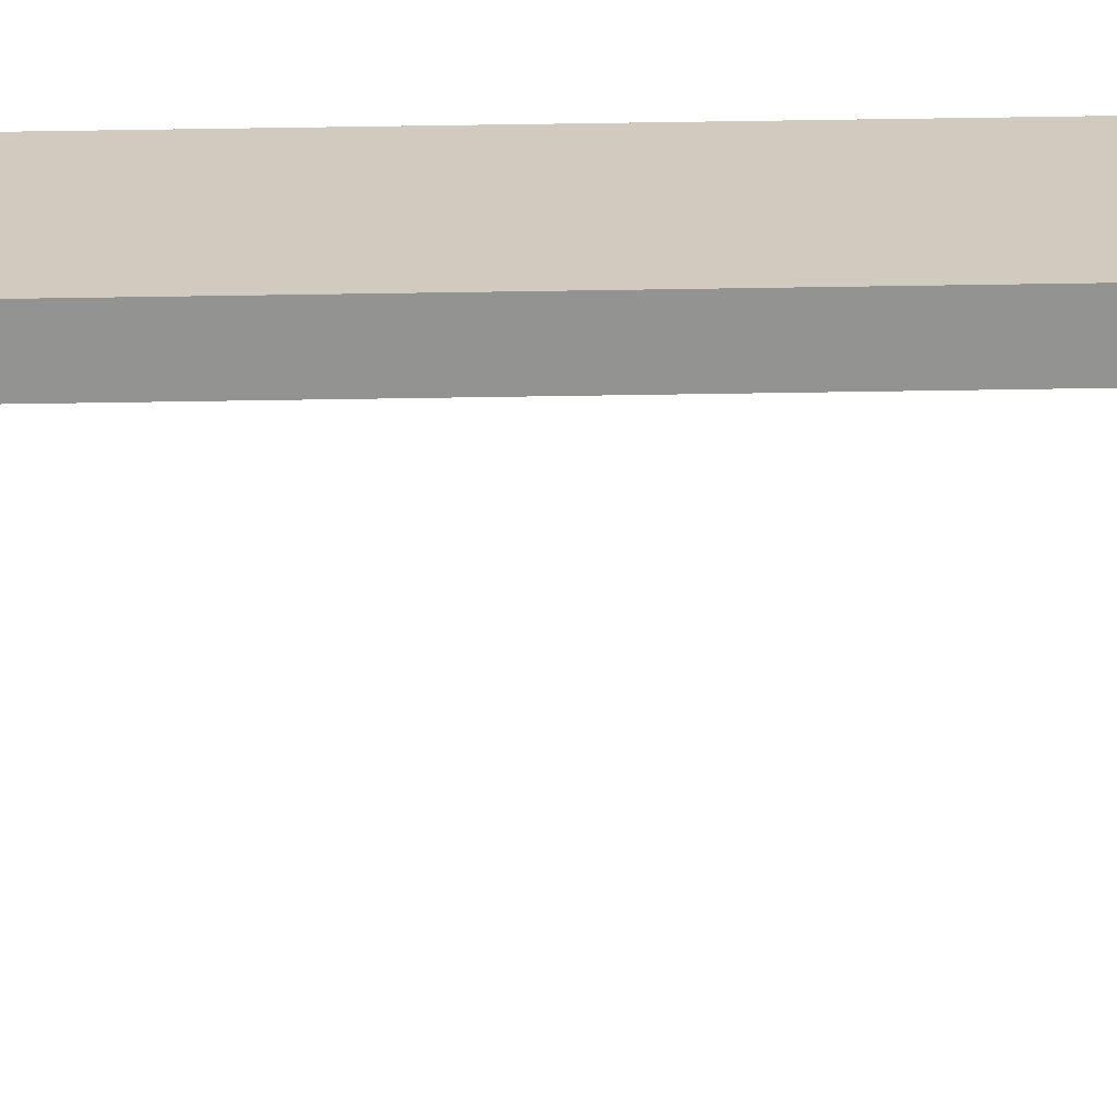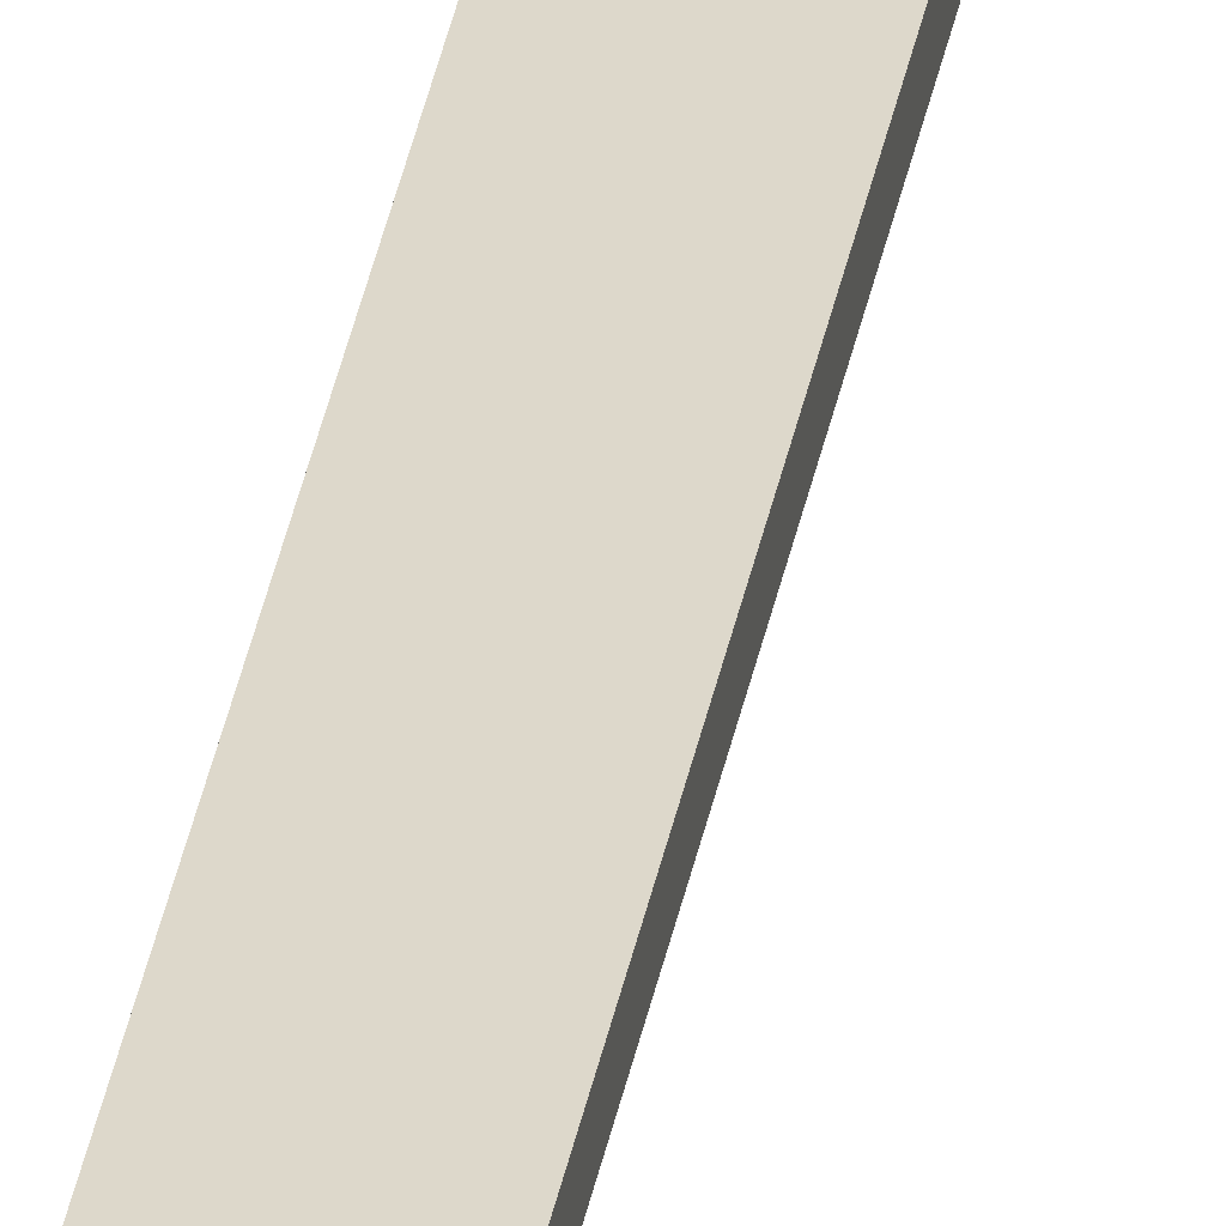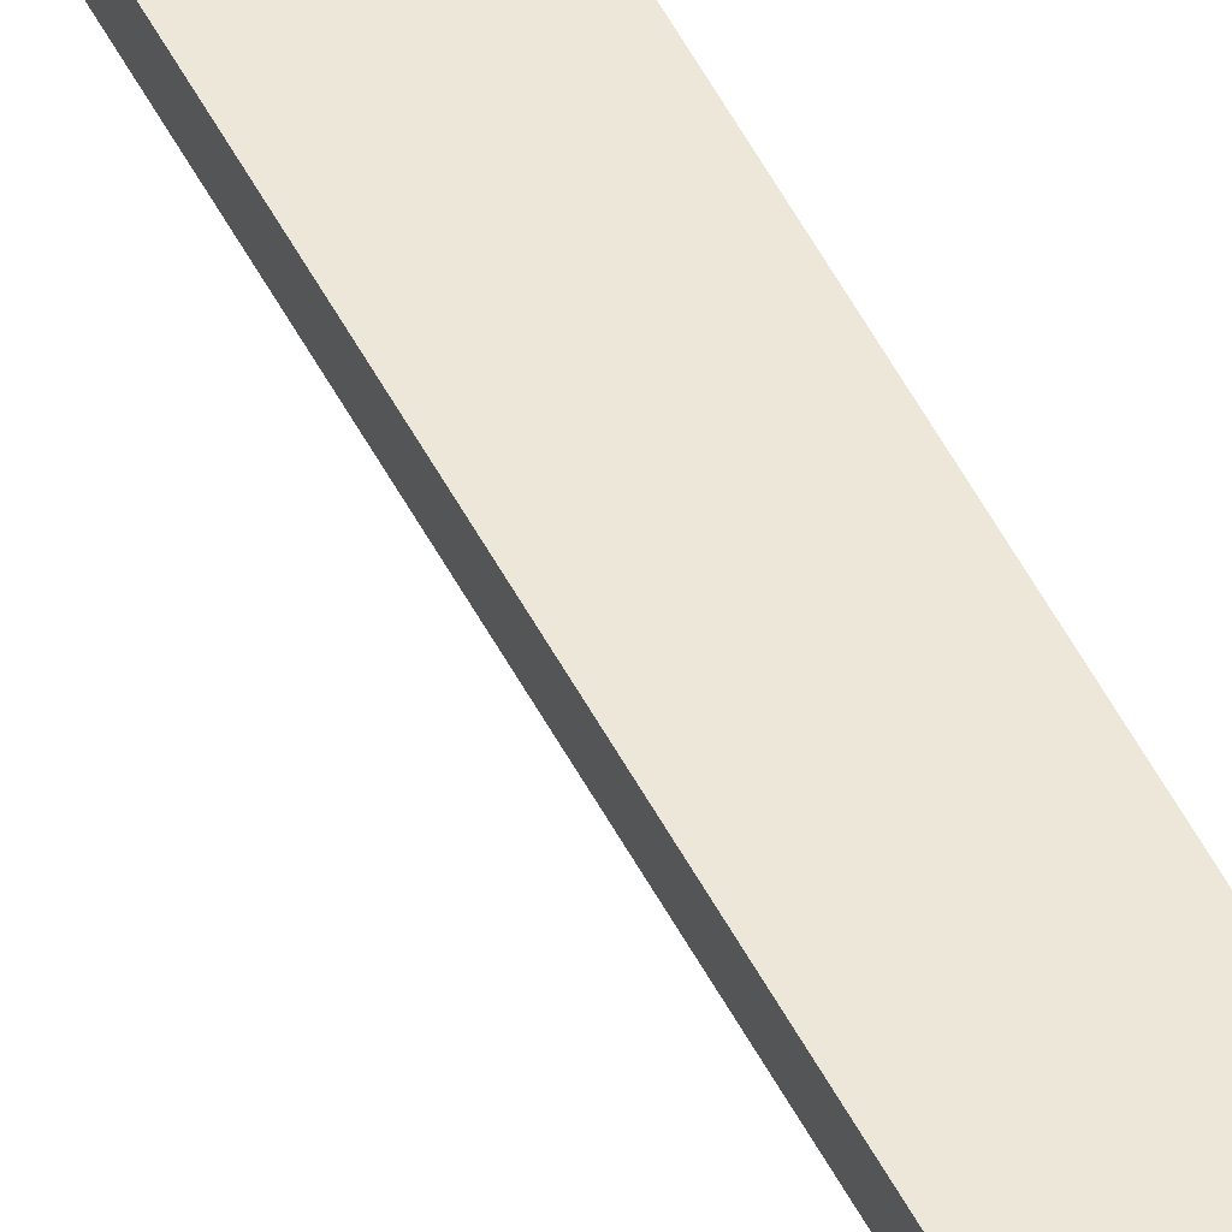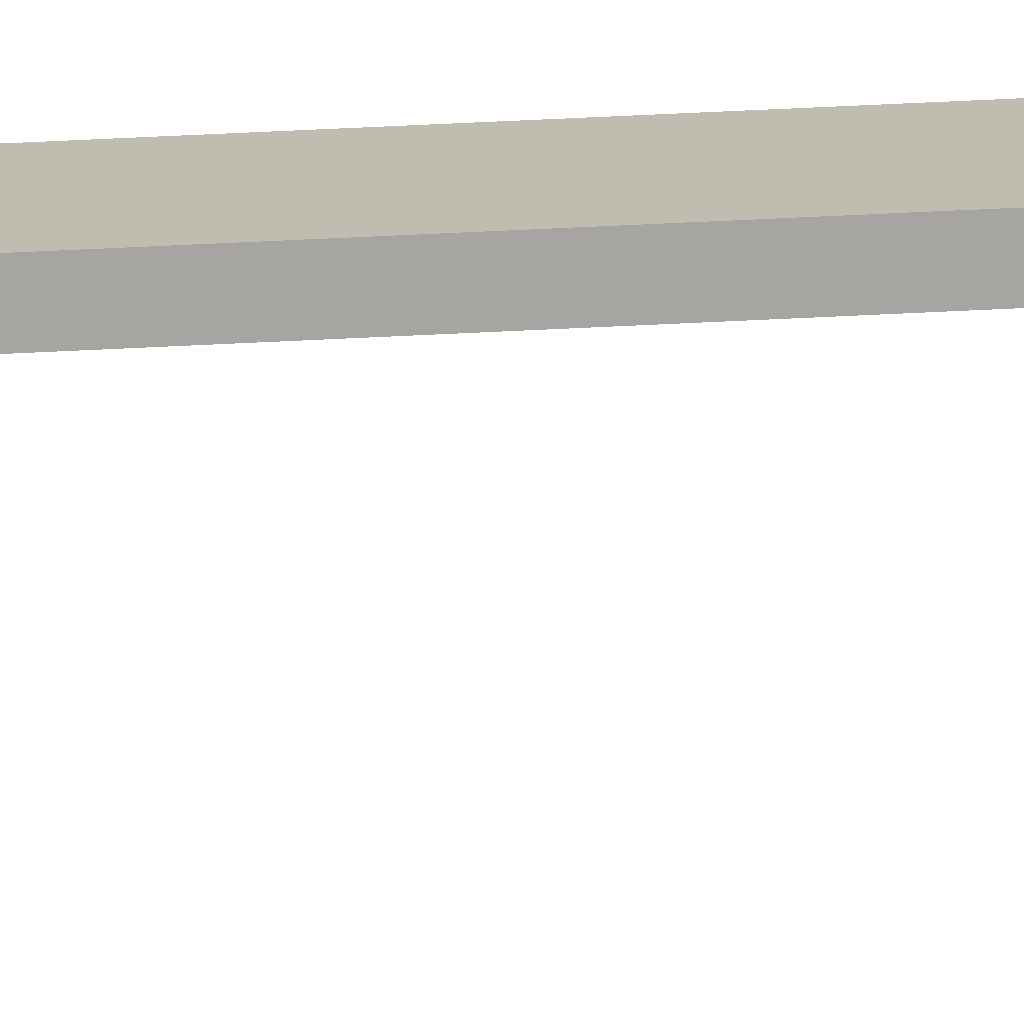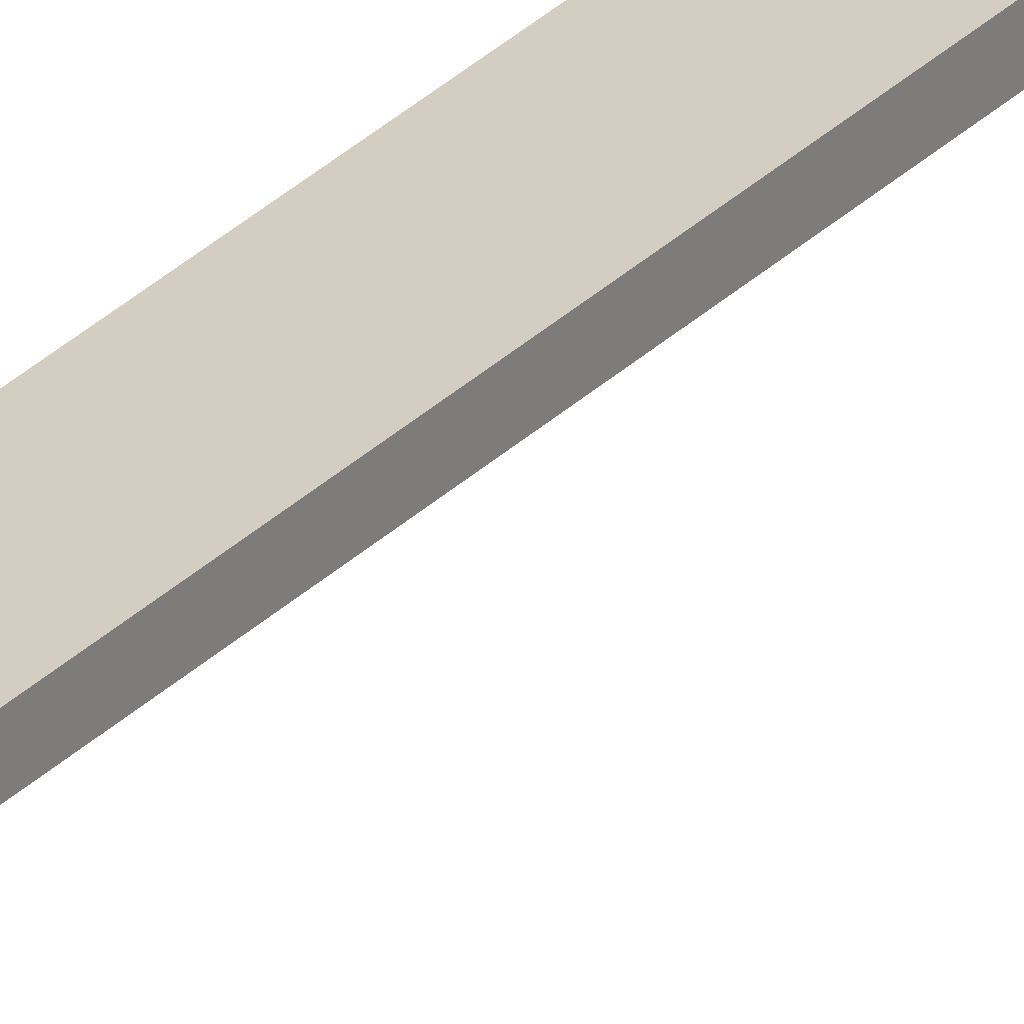
<metadata>
{"format":"obj","ext":"obj","renderer":"f3d","projection":"perspective","resolution":1024,"background":"white","views":[{"elev":23.5,"azim":-92.1,"up":"+Z"},{"elev":31.5,"azim":-170.7,"up":"+Z"},{"elev":49.6,"azim":-26.0,"up":"+Z"},{"elev":16.5,"azim":80.9,"up":"+Z"},{"elev":25.0,"azim":31.1,"up":"+Z"}]}
</metadata>
<code>
v  5.68 14.96 -36.03
v  -5.735 14.96 -36.03
v  -5.735 14.96 4.482
v  5.68 14.96 4.482
v  5.68 11.38 -36.03
v  -5.735 11.38 -36.03
v  -5.735 11.38 4.482
v  5.68 11.38 4.482
v  7.291 9.764 -37.64
v  -7.346 9.764 -37.64
v  -7.346 9.764 4.482
v  7.291 9.764 4.482
v  7.291 3.976 -37.64
v  -7.346 3.976 -37.64
v  -7.346 3.976 4.482
v  7.291 3.976 4.482
v  6.951 3.976 -37.3
v  -7.007 3.976 -37.3
v  -7.007 3.976 4.482
v  6.951 3.976 4.482
v  6.951 3.184 -37.3
v  -7.007 3.184 -37.3
v  -7.007 3.184 4.482
v  6.951 3.184 4.482
v  8.892 1.559 -39.24
v  -8.947 1.559 -39.24
v  -8.947 1.559 4.482
v  8.892 1.559 4.482
v  8.892 0.0401 -39.24
v  -8.947 0.0401 -39.24
v  -8.947 0.0401 4.482
v  8.892 0.0401 4.482
v  -12.83 0 7.056
v  12.83 0 7.056
v  -12.83 0 0.1608
v  12.83 0 0.1608
v  -12.83 1711 7.056
v  12.83 1711 7.056
v  -12.83 1711 0.1608
v  12.83 1711 0.1608
g Rectangle001
f 5 6 2
f 2 1 5
f 6 7 3
f 3 2 6
f 7 8 4
f 4 3 7
f 8 5 1
f 1 4 8
f 9 10 6
f 6 5 9
f 10 11 7
f 7 6 10
f 11 12 8
f 8 7 11
f 12 9 5
f 5 8 12
f 13 14 10
f 10 9 13
f 14 15 11
f 11 10 14
f 15 16 12
f 12 11 15
f 16 13 9
f 9 12 16
f 17 18 14
f 14 13 17
f 18 19 15
f 15 14 18
f 19 20 16
f 16 15 19
f 20 17 13
f 13 16 20
f 21 22 18
f 18 17 21
f 22 23 19
f 19 18 22
f 23 24 20
f 20 19 23
f 24 21 17
f 17 20 24
f 25 26 22
f 22 21 25
f 26 27 23
f 23 22 26
f 27 28 24
f 24 23 27
f 28 25 21
f 21 24 28
f 29 30 26
f 26 25 29
f 30 31 27
f 27 26 30
f 31 32 28
f 28 27 31
f 32 29 25
f 25 28 32
f 31 30 29
f 29 32 31
f 1 2 3
f 3 4 1
f 33 35 36
f 36 34 33
f 37 38 40
f 40 39 37
f 33 34 38
f 38 37 33
f 34 36 40
f 40 38 34
f 36 35 39
f 39 40 36
f 35 33 37
f 37 39 35

</code>
